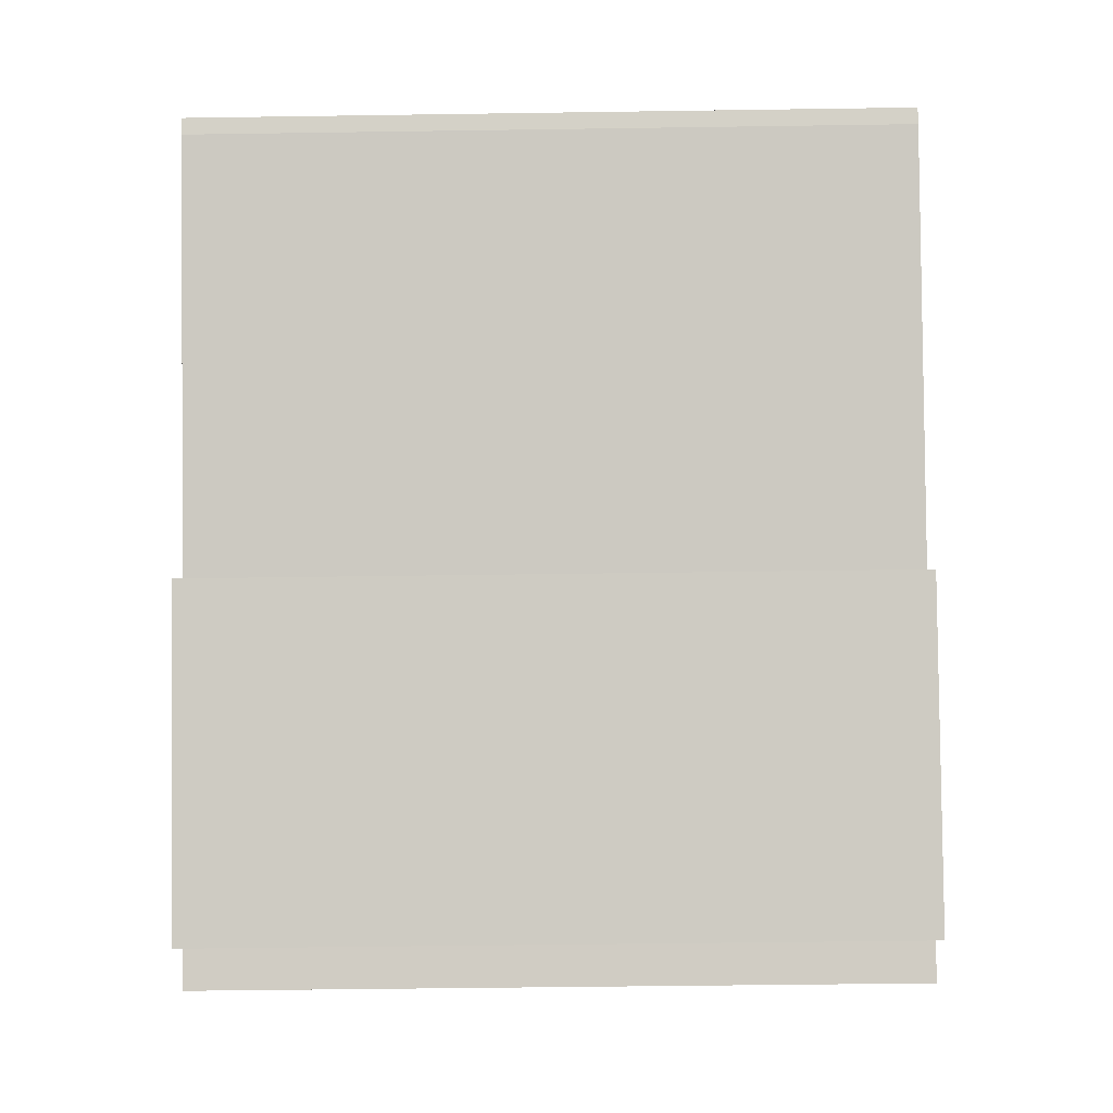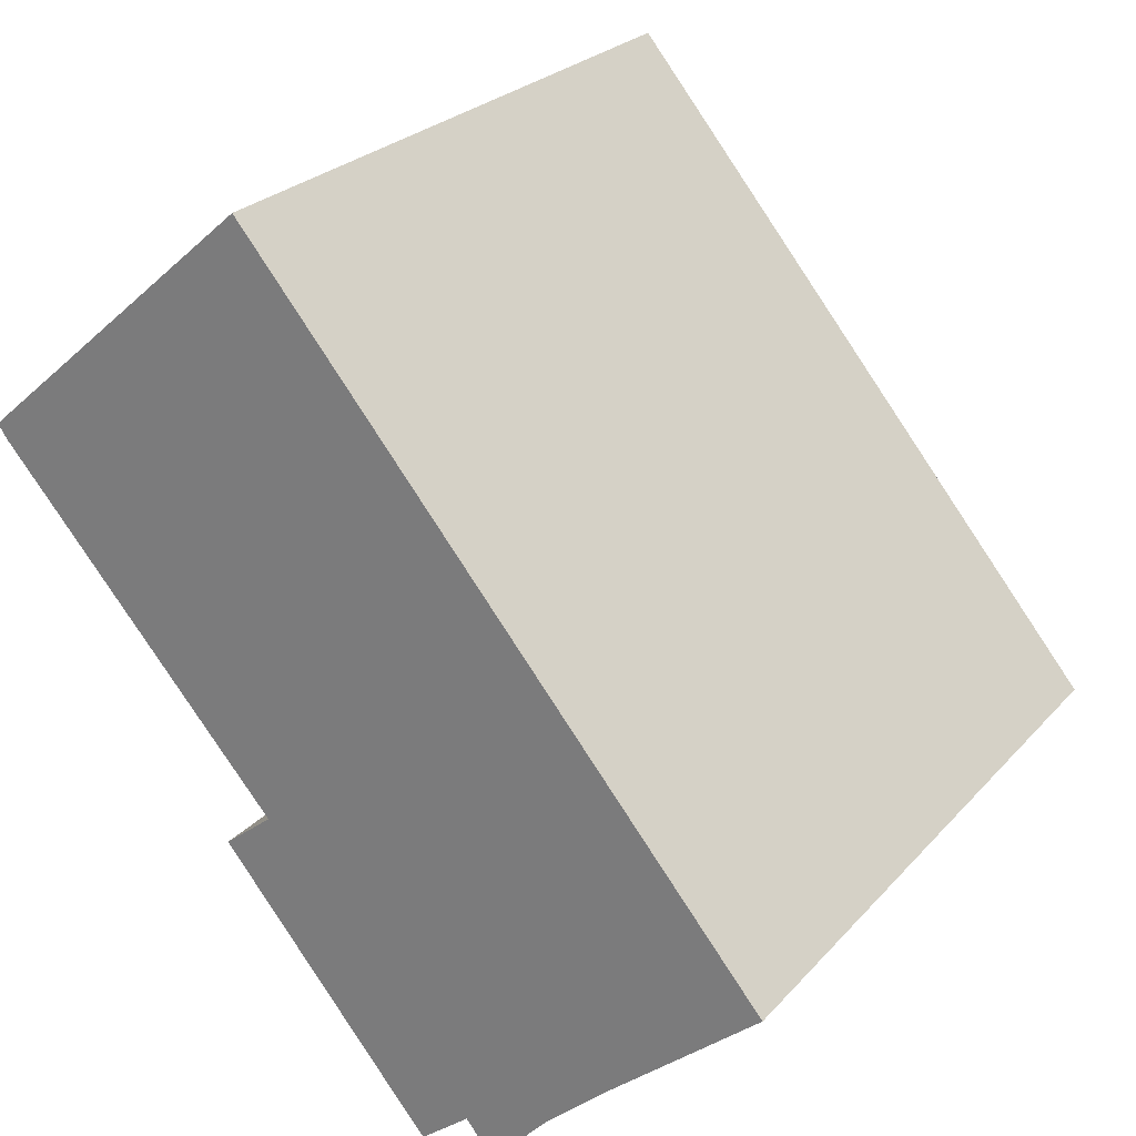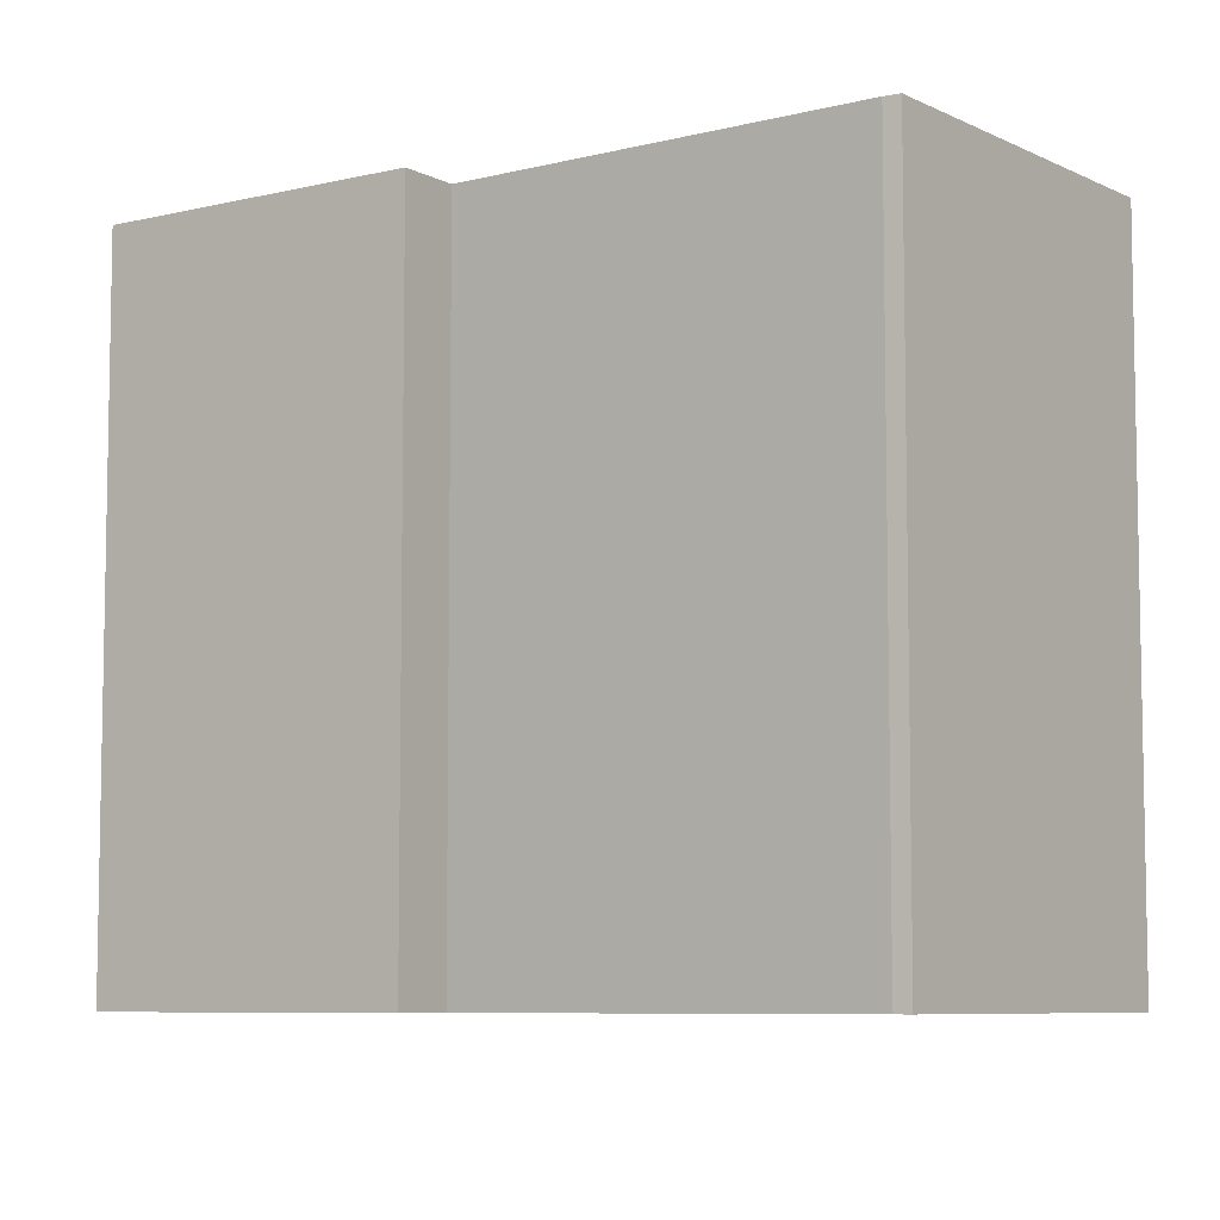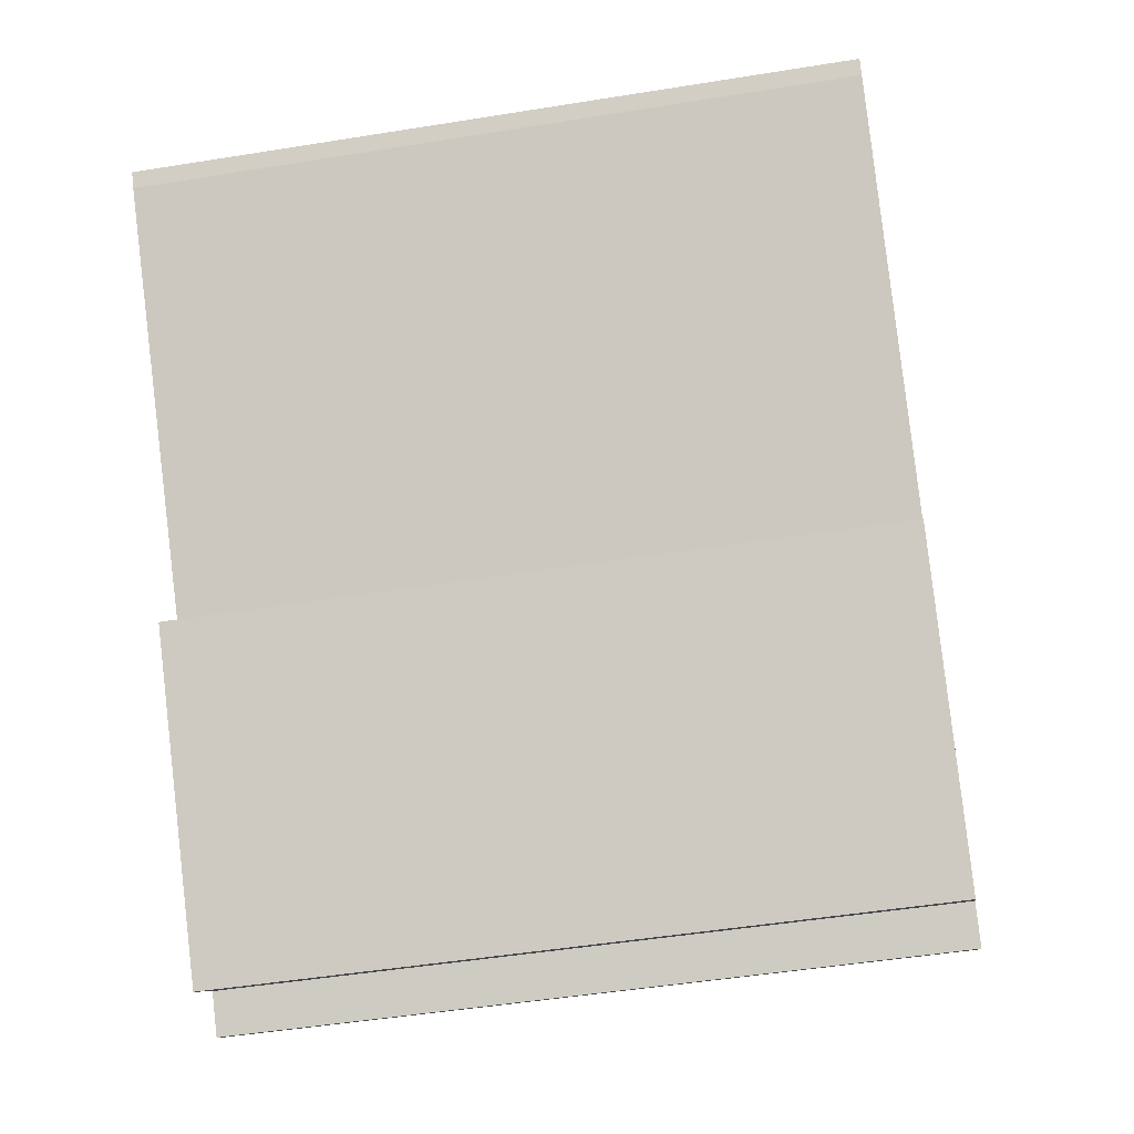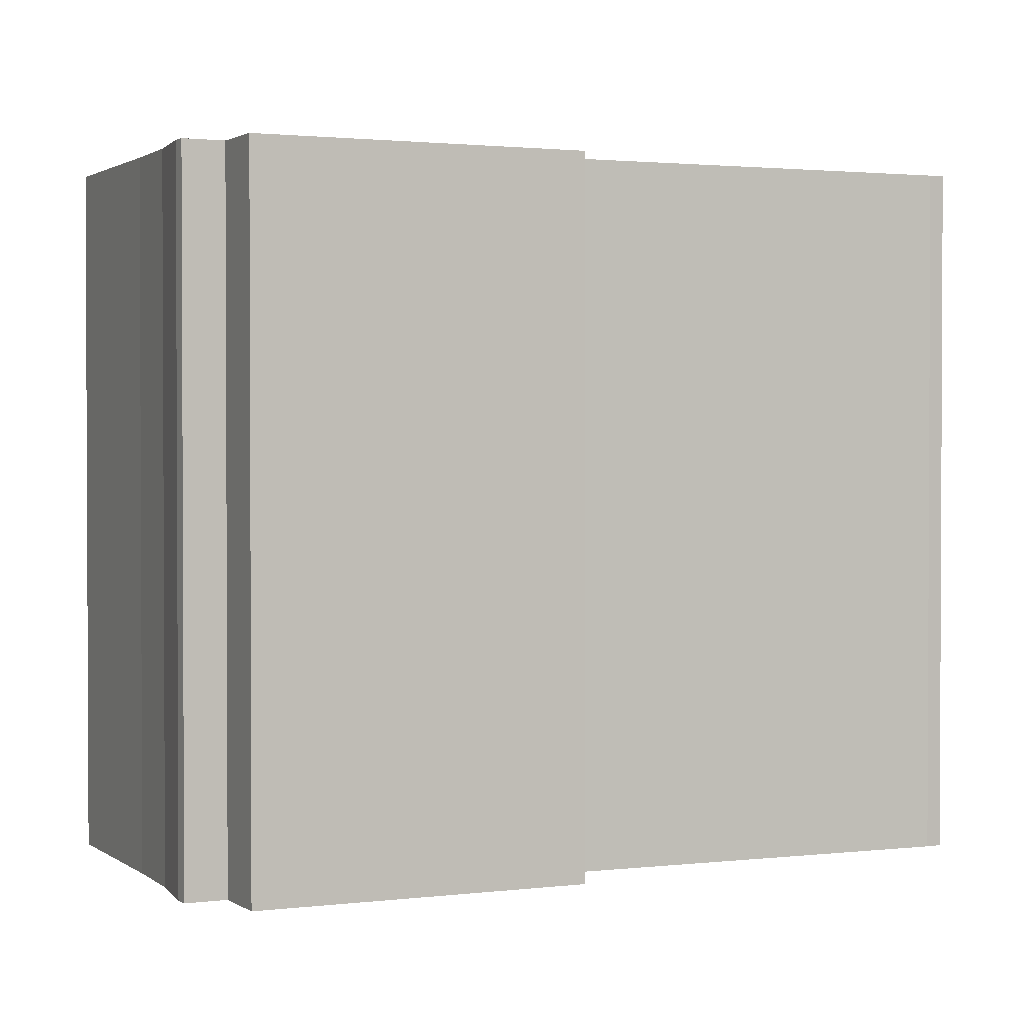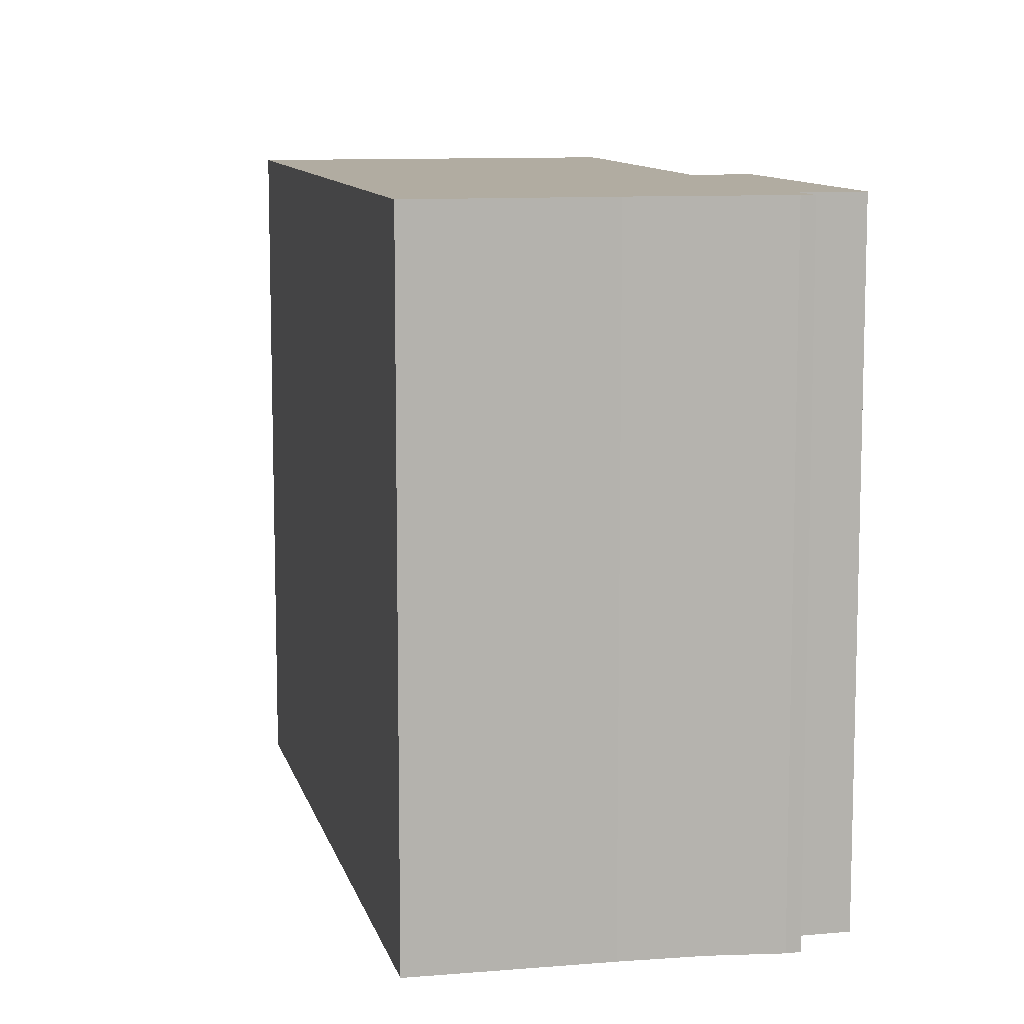
<metadata>
{"format":"obj","ext":"obj","renderer":"f3d","projection":"perspective","resolution":1024,"background":"white","views":[{"elev":-44.9,"azim":-89.0,"up":"+Z"},{"elev":25.5,"azim":31.4,"up":"+Z"},{"elev":-7.2,"azim":-94.8,"up":"+Y"},{"elev":-48.2,"azim":-79.7,"up":"+Z"},{"elev":1.6,"azim":-155.0,"up":"+Y"},{"elev":10.2,"azim":127.2,"up":"+Y"}]}
</metadata>
<code>
v  0.781 2.77 0.681
v  0.037 2.77 -0.054
v  0 2.77 1.696e-16
v  1.162 2.77 -1.326
v  1.149 2.77 1.002
v  3.22 2.77 -1.474
v  2.016 2.77 -2.345
v  1.818 2.77 -2.508
v  2.615 2.77 -1.994
v  2.367 2.77 -2.219
v  2.121 2.77 -2.475
v  2.168 2.77 -2.439
v  0.964 2.77 -1.486
v  0 0 0
v  1.149 -6.135e-17 1.002
v  0.781 -4.17e-17 0.681
v  0.964 9.099e-17 -1.486
v  1.162 8.119e-17 -1.326
v  3.22 9.026e-17 -1.474
v  2.615 1.221e-16 -1.994
v  2.367 1.359e-16 -2.219
v  2.168 1.493e-16 -2.439
v  2.121 1.515e-16 -2.475
v  2.016 1.436e-16 -2.345
v  1.818 1.536e-16 -2.508
v  0.037 3.307e-18 -0.054
g defaultobject
f 1 2 3
f 2 1 4
f 4 1 5
f 4 5 6
f 4 6 7
f 4 7 8
f 7 6 9
f 7 9 10
f 7 10 11
f 11 10 12
f 8 13 4
f 14 1 3
f 1 14 5
f 5 14 15
f 15 14 16
f 17 4 13
f 4 17 18
f 15 6 5
f 6 15 19
f 19 9 6
f 9 19 20
f 20 10 9
f 10 20 21
f 21 12 10
f 12 21 22
f 22 11 12
f 11 22 23
f 24 8 7
f 8 24 25
f 23 7 11
f 7 23 24
f 25 13 8
f 13 25 17
f 26 3 2
f 3 26 14
f 18 2 4
f 2 18 26
f 15 20 19
f 20 15 21
f 21 15 22
f 22 15 23
f 23 15 24
f 24 15 25
f 25 15 18
f 18 15 26
f 26 15 16
f 26 16 14
f 17 25 18

</code>
